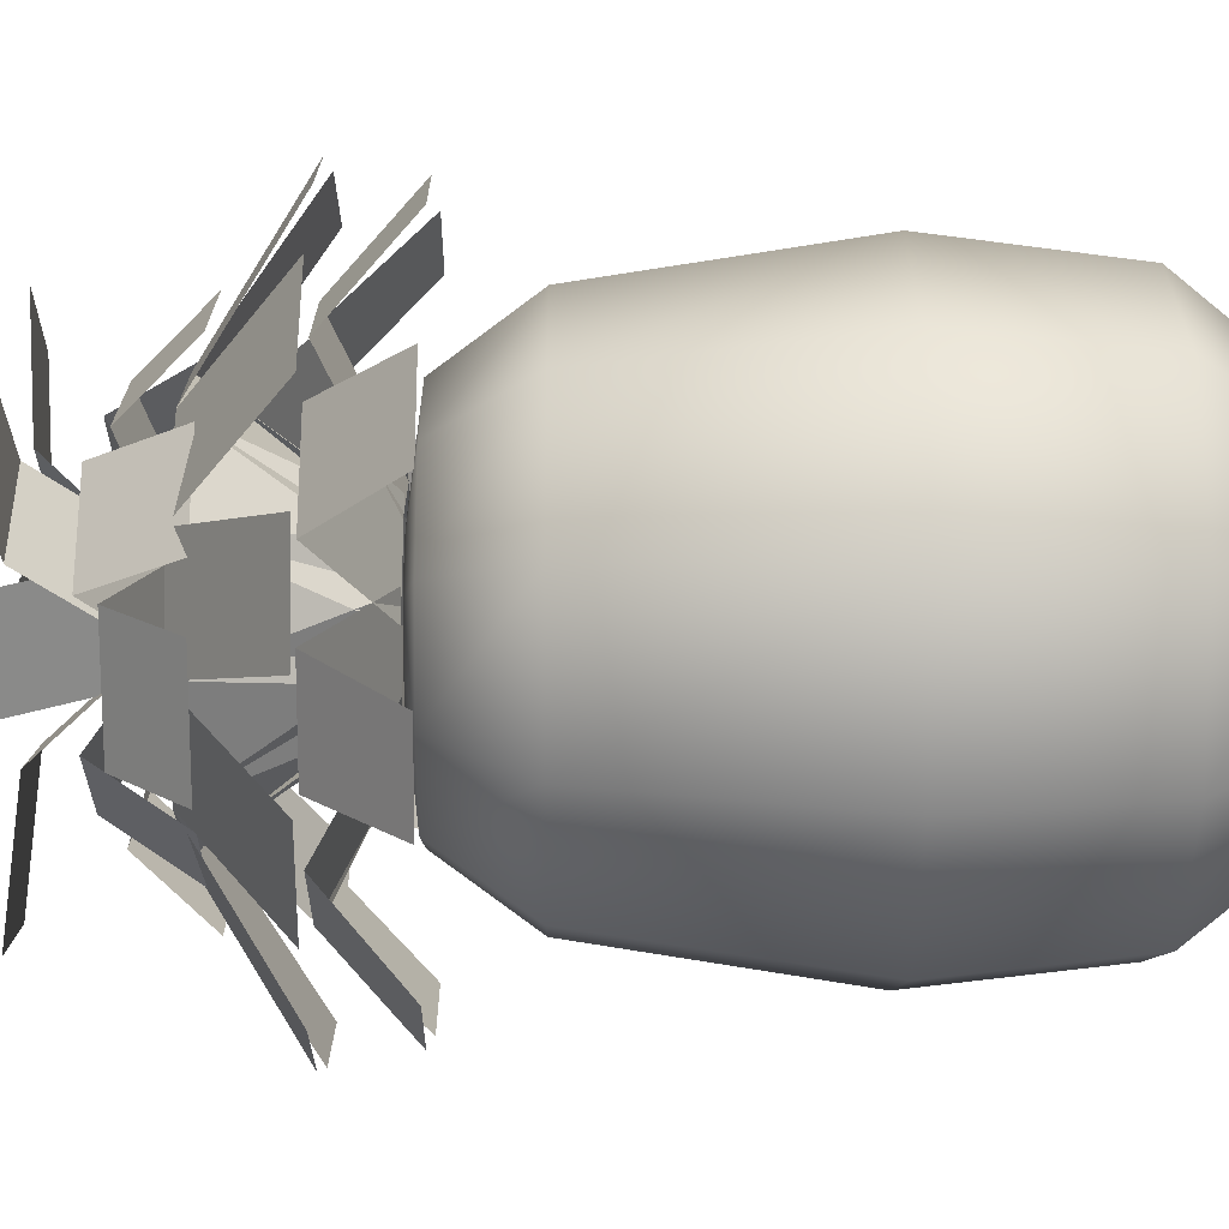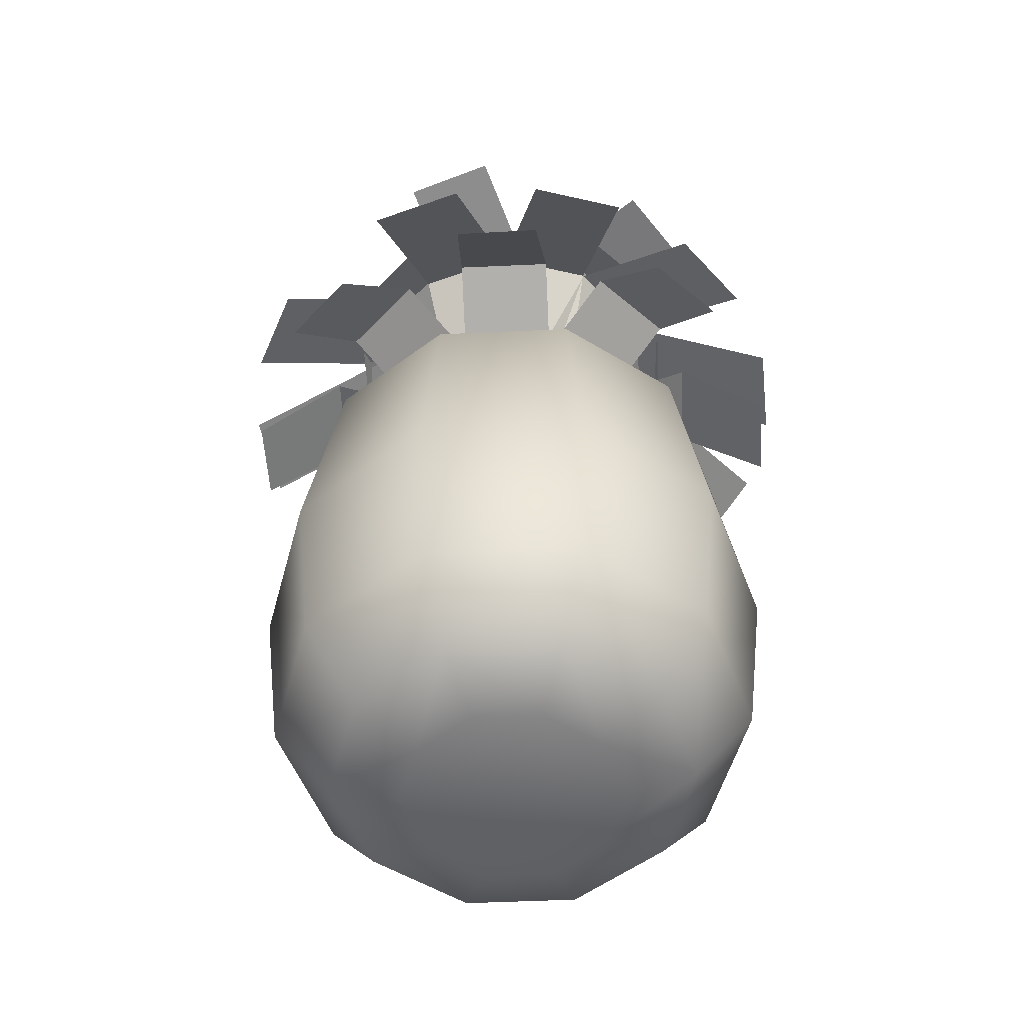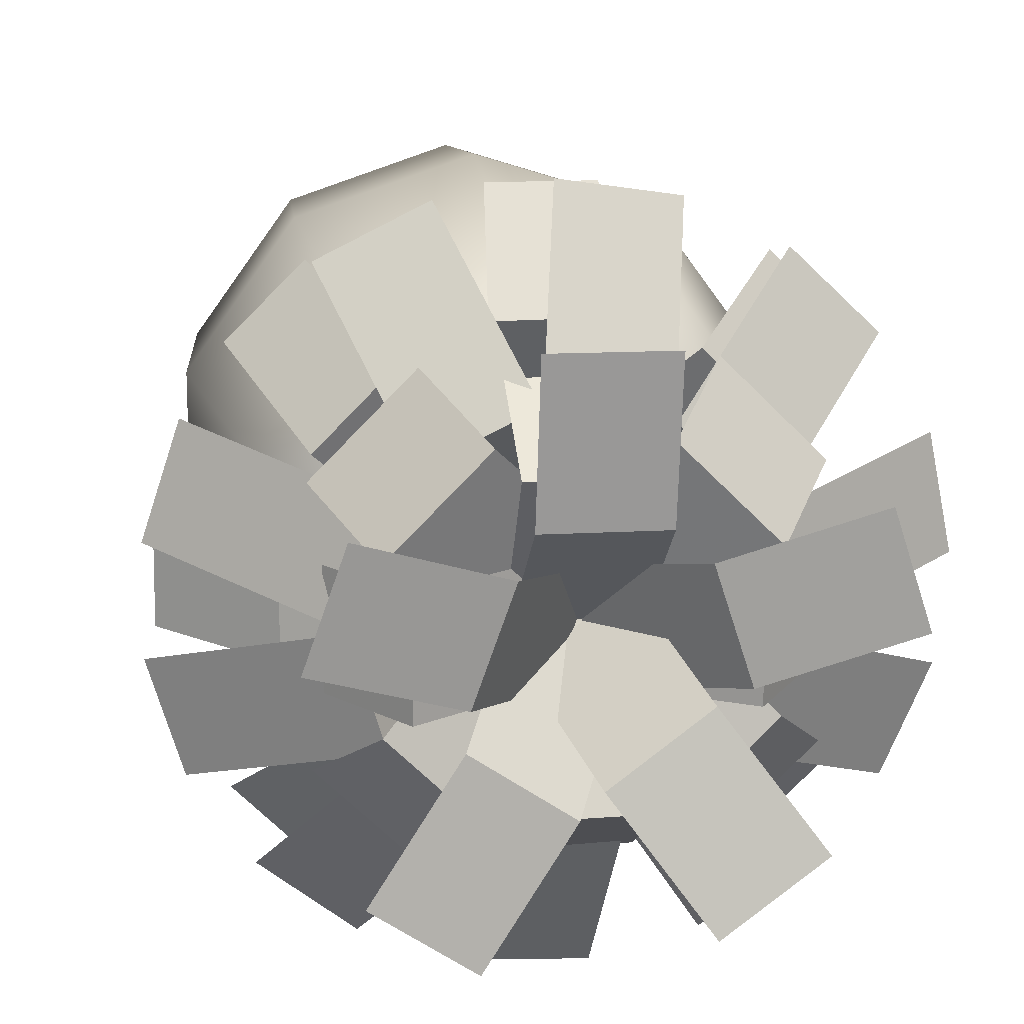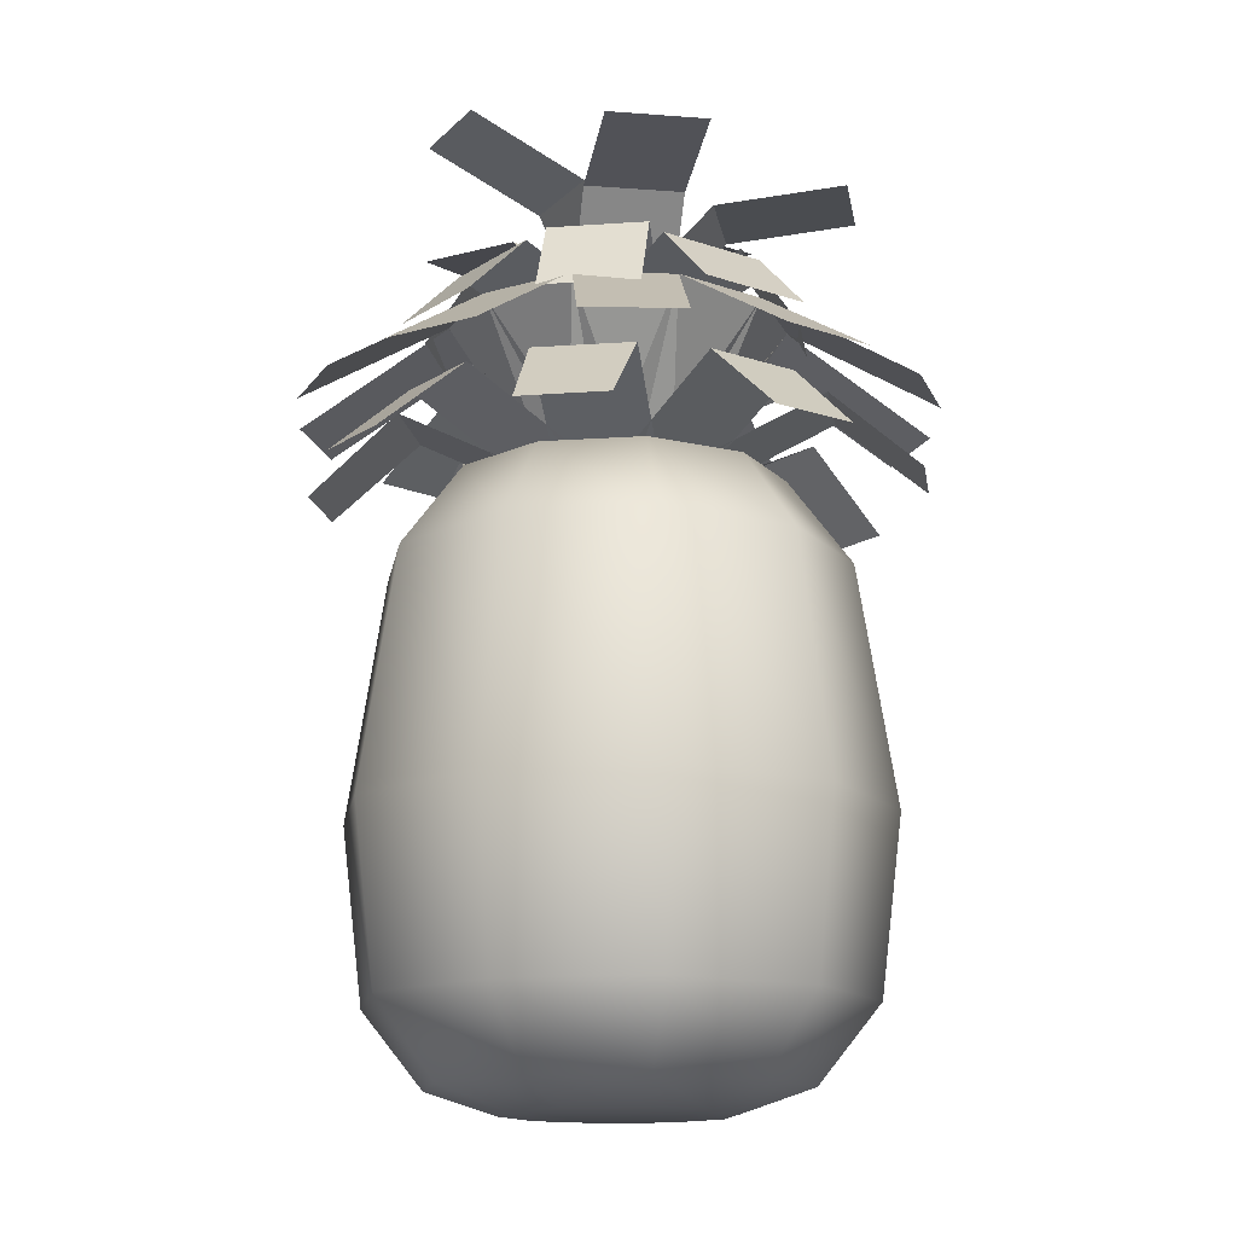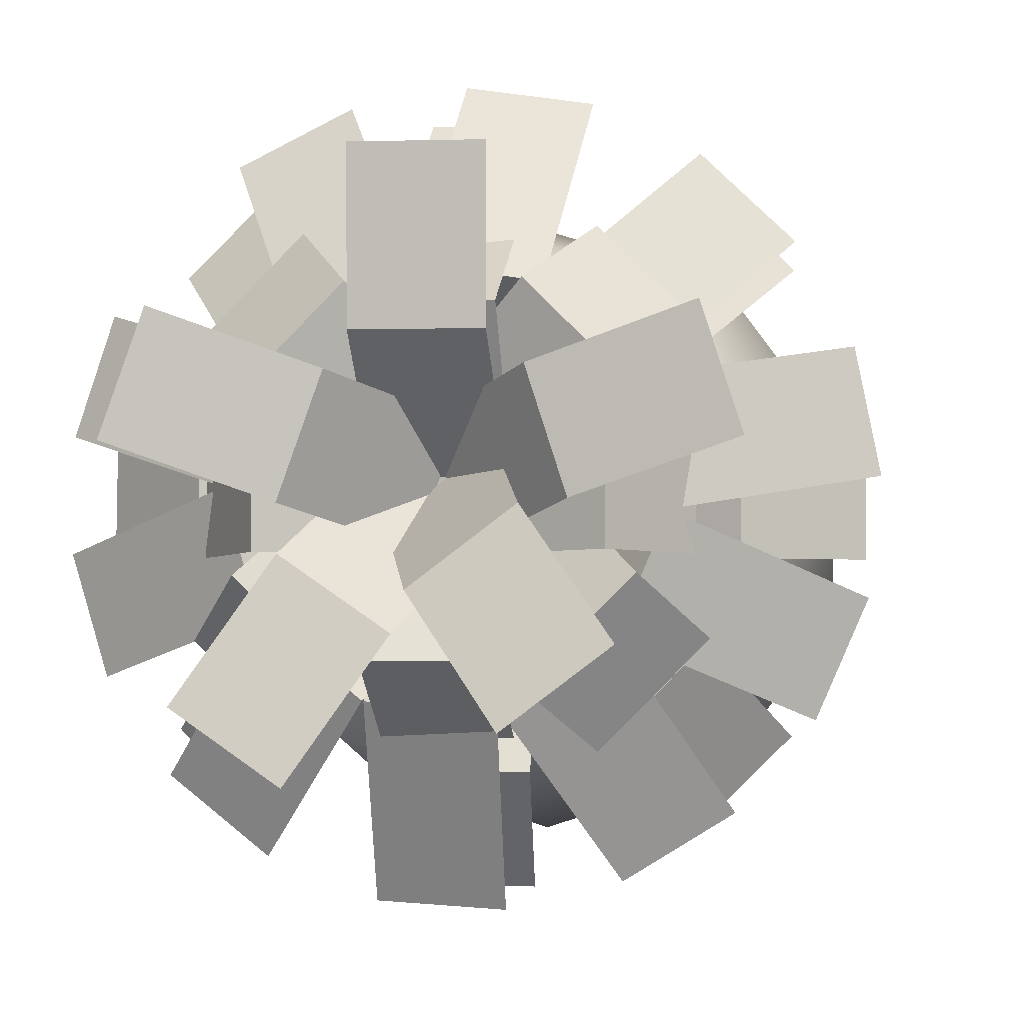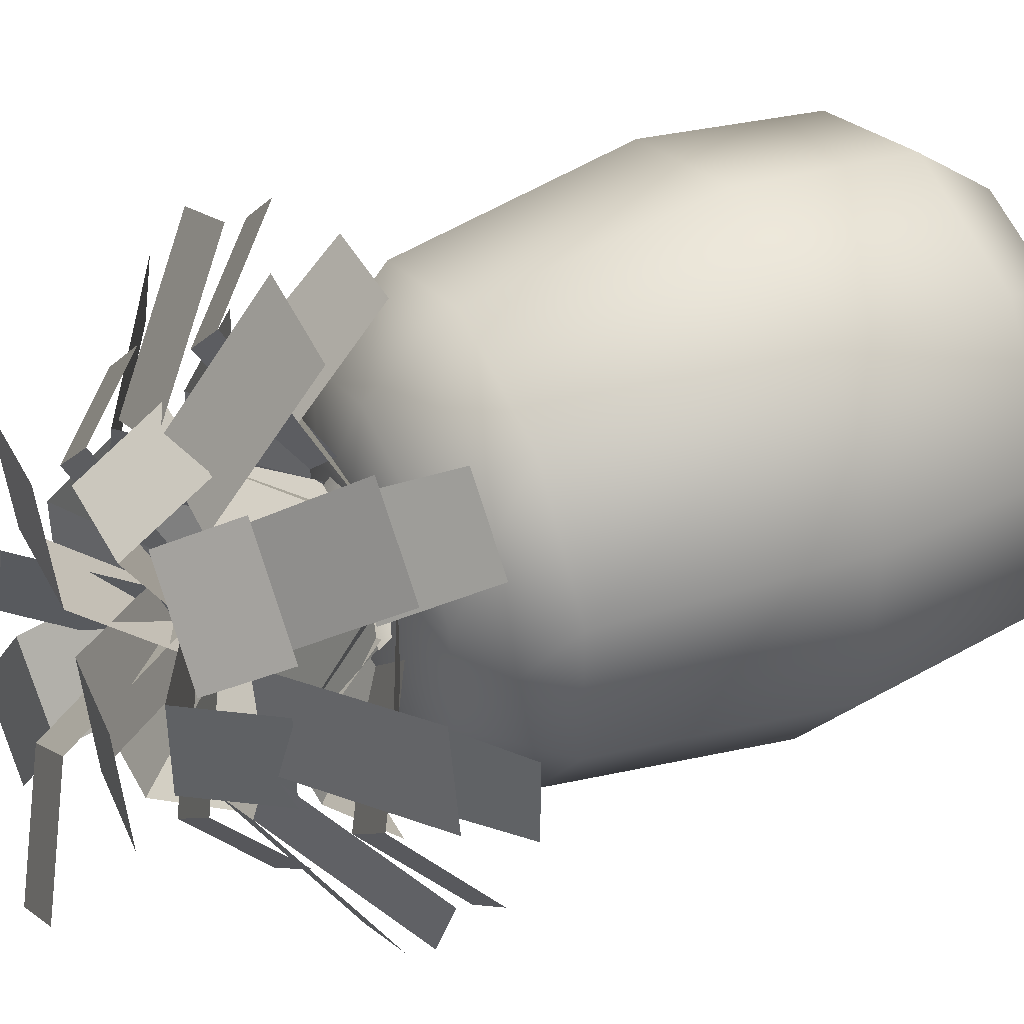
<metadata>
{"format":"obj","ext":"obj","renderer":"f3d","projection":"perspective","resolution":1024,"background":"white","views":[{"elev":-26.2,"azim":-90.5,"up":"+Z"},{"elev":-53.1,"azim":92.8,"up":"+Y"},{"elev":16.5,"azim":170.7,"up":"+Z"},{"elev":-14.6,"azim":-81.4,"up":"+Y"},{"elev":-3.8,"azim":-170.3,"up":"+Z"},{"elev":41.8,"azim":-116.5,"up":"+Z"}]}
</metadata>
<code>
g default
v 0.1494 0 -0.04856
v 0.09236 0 -0.1271
v 0 0 -0.1571
v -0.09236 0 -0.1271
v -0.1494 0 -0.04856
v -0.1494 0 0.04856
v -0.09236 0 0.1271
v -0 0 0.1571
v 0.09236 0 0.1271
v 0.1494 0 0.04856
v 0.244 0.03325 -0.07927
v 0.1508 0.03325 -0.2075
v -0 0.03325 -0.2565
v -0.1508 0.03325 -0.2075
v -0.244 0.03325 -0.07927
v -0.244 0.03325 0.07927
v -0.1508 0.03325 0.2075
v -0 0.03325 0.2565
v 0.1508 0.03325 0.2075
v 0.244 0.03325 0.07927
v 0.3254 0.1401 -0.1057
v 0.2011 0.1401 -0.2768
v 0 0.1401 -0.3422
v -0.2011 0.1401 -0.2768
v -0.3254 0.1401 -0.1057
v -0.3254 0.1401 0.1057
v -0.2011 0.1401 0.2768
v -0 0.1401 0.3422
v 0.2011 0.1401 0.2768
v 0.3254 0.1401 0.1057
v 0.3537 0.3859 -0.1149
v 0.2186 0.3859 -0.3009
v 0 0.3859 -0.3719
v -0.2186 0.3859 -0.3009
v -0.3537 0.3859 -0.1149
v -0.3537 0.3859 0.1149
v -0.2186 0.3859 0.3009
v -0 0.3859 0.3719
v 0.2186 0.3859 0.3009
v 0.3537 0.3859 0.1149
v 0.3032 0.7217 -0.09852
v 0.1874 0.7217 -0.2579
v 0 0.7217 -0.3188
v -0.1874 0.7217 -0.2579
v -0.3032 0.7217 -0.09852
v -0.3032 0.7217 0.09852
v -0.1874 0.7217 0.2579
v -0 0.7217 0.3188
v 0.1874 0.7217 0.2579
v 0.3032 0.7217 0.09852
v 0.2191 0.8405 -0.07118
v 0.1354 0.8405 -0.1864
v -0 0.8405 -0.2303
v -0.1354 0.8405 -0.1864
v -0.2191 0.8405 -0.07118
v -0.2191 0.8405 0.07118
v -0.1354 0.8405 0.1864
v -0 0.8405 0.2303
v 0.1354 0.8405 0.1864
v 0.2191 0.8405 0.07118
v 0.09827 0.8569 -0.03193
v 0.06073 0.8569 -0.08359
v 0 0.8569 -0.1033
v -0.06073 0.8569 -0.08359
v -0.09827 0.8569 -0.03193
v -0.09827 0.8569 0.03193
v -0.06073 0.8569 0.08359
v 0 0.8569 0.1033
v 0.06073 0.8569 0.08359
v 0.09827 0.8569 0.03193
v 0 0 0
v 0.04059 1.069 0.06941
v 0.2568 1.041 0.06941
v 0.04059 1.069 -0.06941
v 0.2568 1.041 -0.06941
v 0.1796 1.153 0.06941
v 0.1796 1.153 -0.06941
v -0.02016 1.08 0.0665
v 0.2549 1.279 0.1647
v 0.02653 1.08 -0.06423
v 0.3016 1.279 0.03398
v 0.08664 1.236 0.1046
v 0.1333 1.236 -0.02609
v 0.05049 0.8698 0.0896
v 0.3912 0.9349 0.2013
v 0.09374 0.8698 -0.04231
v 0.4345 0.9349 0.06941
v 0.1908 1.065 0.1356
v 0.2341 1.065 0.003695
v 0.09266 0.8698 0.04463
v 0.4361 0.9349 -0.0586
v 0.0527 0.8698 -0.08832
v 0.3961 0.9349 -0.1915
v 0.2341 1.065 0.002117
v 0.1941 1.065 -0.1308
v 0.1015 0.8698 -0.01638
v 0.3242 0.9349 -0.2975
v -0.007277 0.8698 -0.1026
v 0.2154 0.9349 -0.3837
v 0.1932 1.065 -0.1321
v 0.08443 1.065 -0.2183
v 0.07392 0.8698 -0.0715
v 0.09585 0.9349 -0.4294
v -0.06464 0.8698 -0.07999
v -0.0427 0.9349 -0.4379
v 0.08295 1.065 -0.2189
v -0.05561 1.065 -0.2274
v 0.01975 0.8698 -0.1009
v -0.167 0.9349 -0.4071
v -0.09877 0.8698 -0.02866
v -0.2855 0.9349 -0.3348
v -0.05714 1.065 -0.227
v -0.1757 1.065 -0.1547
v -0.1026 0.8698 0.006412
v -0.3517 0.9349 0.2645
v -0.002751 0.8698 0.1028
v -0.2518 0.9349 0.3609
v -0.2052 1.065 0.1127
v -0.1053 1.065 0.2091
v -0.08787 0.8698 -0.05344
v -0.4397 0.9349 0.01584
v -0.06105 0.8698 0.08276
v -0.4129 0.9349 0.152
v -0.2328 1.065 -0.02491
v -0.2059 1.065 0.1113
v -0.04152 0.8698 -0.09409
v -0.3698 0.9349 -0.2385
v -0.09741 0.8698 0.03298
v -0.4257 0.9349 -0.1114
v -0.1767 1.065 -0.1535
v -0.2326 1.065 -0.02648
v -0.08054 0.8698 0.06396
v -0.1372 0.9349 0.4181
v 0.05654 0.8698 0.08591
v -0.000162 0.9349 0.44
v -0.1039 1.065 0.2098
v 0.03319 1.065 0.2317
v -0.02949 0.8698 0.09853
v 0.1265 0.9349 0.4214
v 0.09551 0.8698 0.03814
v 0.2515 0.9349 0.361
v 0.03475 1.065 0.2315
v 0.1597 1.065 0.1711
v -0.06941 0.857 0.1192
v -0.0664 0.8323 0.4178
v 0.06941 0.857 0.1192
v 0.05707 0.8323 0.4191
v -0.06941 0.9413 0.2931
v 0.06941 0.9413 0.2931
v 0.0352 0.857 0.1334
v 0.2484 0.8323 0.3424
v 0.1334 0.857 0.0352
v 0.3367 0.8323 0.256
v 0.1582 0.9413 0.2564
v 0.2564 0.9413 0.1582
v 0.1192 0.857 0.06941
v 0.4178 0.8323 0.0664
v 0.1192 0.857 -0.06941
v 0.4191 0.8323 -0.05707
v 0.2931 0.9413 0.06941
v 0.2931 0.9413 -0.06941
v 0.1334 0.857 -0.0352
v 0.3424 0.8323 -0.2484
v 0.0352 0.857 -0.1334
v 0.256 0.8323 -0.3367
v 0.2564 0.9413 -0.1582
v 0.1582 0.9413 -0.2564
v 0.06941 0.857 -0.1192
v 0.0664 0.8323 -0.4178
v -0.06941 0.857 -0.1192
v -0.05707 0.8323 -0.4191
v 0.06941 0.9413 -0.2931
v -0.06941 0.9413 -0.2931
v -0.0352 0.857 -0.1334
v -0.2484 0.8323 -0.3424
v -0.1334 0.857 -0.0352
v -0.3367 0.8323 -0.256
v -0.1582 0.9413 -0.2564
v -0.2564 0.9413 -0.1582
v -0.1192 0.857 -0.06941
v -0.4178 0.8323 -0.0664
v -0.1192 0.857 0.06941
v -0.4191 0.8323 0.05707
v -0.2931 0.9413 -0.06941
v -0.2931 0.9413 0.06941
v -0.1334 0.857 0.0352
v -0.3424 0.8323 0.2484
v -0.0352 0.857 0.1334
v -0.256 0.8323 0.3367
v -0.2564 0.9413 0.1582
v -0.1582 0.9413 0.2564
v -0.02389 1.058 0.09119
v 0.1553 1.036 0.2704
v 0.09119 1.058 -0.02389
v 0.2704 1.036 0.1553
v 0.09139 1.125 0.2065
v 0.2065 1.125 0.09139
v -0.06941 1.069 0.04059
v -0.06941 1.041 0.2568
v 0.06941 1.069 0.04059
v 0.06941 1.041 0.2568
v -0.06941 1.153 0.1796
v 0.06941 1.153 0.1796
v -0.09119 1.058 -0.02389
v -0.2704 1.036 0.1553
v 0.02389 1.058 0.09119
v -0.1553 1.036 0.2704
v -0.2065 1.125 0.09139
v -0.09139 1.125 0.2065
v -0.04059 1.069 -0.06941
v -0.2568 1.041 -0.06941
v -0.04059 1.069 0.06941
v -0.2568 1.041 0.06941
v -0.1796 1.153 -0.06941
v -0.1796 1.153 0.06941
v 0.02389 1.058 -0.09119
v -0.1553 1.036 -0.2704
v -0.09119 1.058 0.02389
v -0.2704 1.036 -0.1553
v -0.09139 1.125 -0.2065
v -0.2065 1.125 -0.09139
v 0.06941 1.069 -0.04059
v 0.06941 1.041 -0.2568
v -0.06941 1.069 -0.04059
v -0.06941 1.041 -0.2568
v 0.06941 1.153 -0.1796
v -0.06941 1.153 -0.1796
v 0.09119 1.058 0.02389
v 0.2704 1.036 -0.1553
v -0.02389 1.058 -0.09119
v 0.1553 1.036 -0.2704
v 0.2065 1.125 -0.09139
v 0.09139 1.125 -0.2065
v -0.06955 1.079 0.008426
v -0.07444 1.234 0.3257
v 0.06925 1.079 0.01057
v 0.06436 1.234 0.3279
v -0.07162 1.218 0.1429
v 0.06718 1.218 0.1451
v -0.02895 1.079 -0.06359
v -0.3256 1.245 0.03214
v 0.01368 1.079 0.06852
v -0.283 1.245 0.1643
v -0.1523 1.223 -0.02379
v -0.1097 1.223 0.1083
v 0.05717 1.08 -0.03945
v -0.09958 1.316 -0.2501
v -0.05421 1.08 0.04342
v -0.2109 1.316 -0.1672
v 0.002692 1.25 -0.1127
v -0.1087 1.25 -0.02978
v 0.06188 1.079 0.03253
v 0.2395 1.243 -0.2252
v -0.05242 1.079 -0.04626
v 0.1252 1.243 -0.304
v 0.136 1.222 -0.07507
v 0.02175 1.222 -0.1539
g C_Pineapple
f 11 1 2 12
f 13 3 4 14
f 14 4 5 15
f 15 5 6 16
f 16 6 7 17
f 17 7 8 18
f 18 8 9 19
f 20 10 1 11
f 21 11 12 22
f 22 12 13 23
f 23 13 14 24
f 24 14 15 25
f 25 15 16 26
f 26 16 17 27
f 27 17 18 28
f 28 18 19 29
f 29 19 20 30
f 30 20 11 21
f 31 21 22 32
f 32 22 23 33
f 33 23 24 34
f 34 24 25 35
f 35 25 26 36
f 36 26 27 37
f 37 27 28 38
f 38 28 29 39
f 39 29 30 40
f 40 30 21 31
f 41 31 32 42
f 42 32 33 43
f 43 33 34 44
f 44 34 35 45
f 45 35 36 46
f 46 36 37 47
f 47 37 38 48
f 48 38 39 49
f 49 39 40 50
f 50 40 31 41
f 51 41 42 52
f 52 42 43 53
f 53 43 44 54
f 54 44 45 55
f 55 45 46 56
f 56 46 47 57
f 57 47 48 58
f 58 48 49 59
f 59 49 50 60
f 60 50 41 51
f 62 61 51 52
f 63 62 52 53
f 64 63 53 54
f 65 64 54 55
f 66 65 55 56
f 67 66 56 57
f 68 67 57 58
f 69 68 58 59
f 70 69 59 60
f 61 70 60 51
f 2 1 71
f 3 2 71
f 4 3 71
f 5 4 71
f 6 5 71
f 7 6 71
f 8 7 71
f 9 8 71
f 10 9 71
f 1 10 71
f 20 19 9 10
f 13 12 2 3
f 72 76 77 74
f 76 73 75 77
f 78 82 83 80
f 82 79 81 83
f 84 88 89 86
f 88 85 87 89
f 90 94 95 92
f 94 91 93 95
f 96 100 101 98
f 100 97 99 101
f 102 106 107 104
f 106 103 105 107
f 108 112 113 110
f 112 109 111 113
f 114 118 119 116
f 118 115 117 119
f 120 124 125 122
f 124 121 123 125
f 126 130 131 128
f 130 127 129 131
f 132 136 137 134
f 136 133 135 137
f 138 142 143 140
f 142 139 141 143
f 144 148 149 146
f 148 145 147 149
f 150 154 155 152
f 154 151 153 155
f 156 160 161 158
f 160 157 159 161
f 162 166 167 164
f 166 163 165 167
f 168 172 173 170
f 172 169 171 173
f 174 178 179 176
f 178 175 177 179
f 180 184 185 182
f 184 181 183 185
f 186 190 191 188
f 190 187 189 191
f 192 196 197 194
f 196 193 195 197
f 198 202 203 200
f 202 199 201 203
f 204 208 209 206
f 208 205 207 209
f 210 214 215 212
f 214 211 213 215
f 216 220 221 218
f 220 217 219 221
f 222 226 227 224
f 226 223 225 227
f 228 232 233 230
f 232 229 231 233
f 234 238 239 236
f 238 235 237 239
f 240 244 245 242
f 244 241 243 245
f 246 250 251 248
f 250 247 249 251
f 252 256 257 254
f 256 253 255 257

</code>
